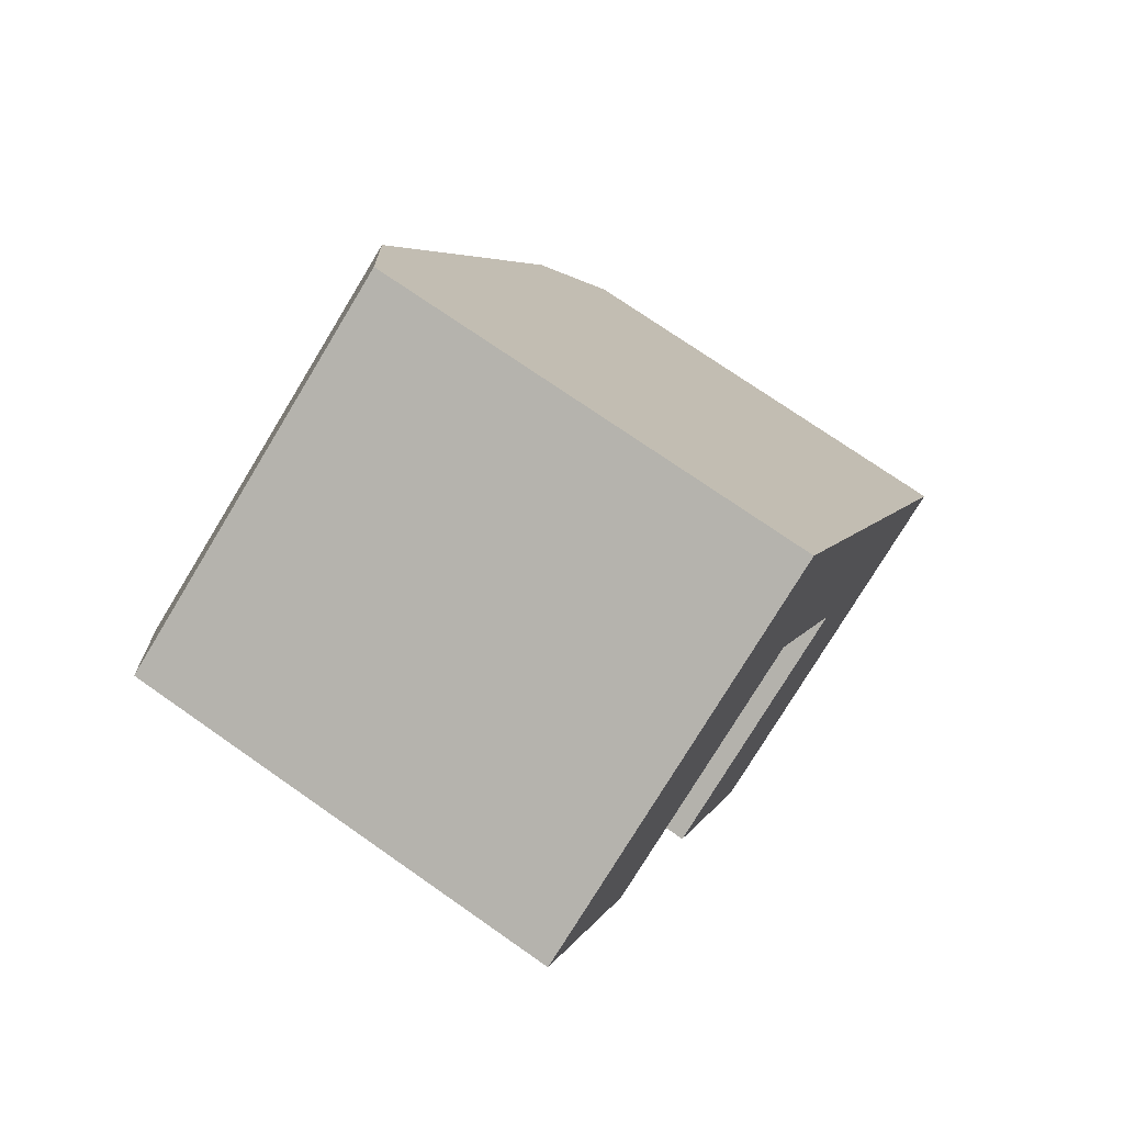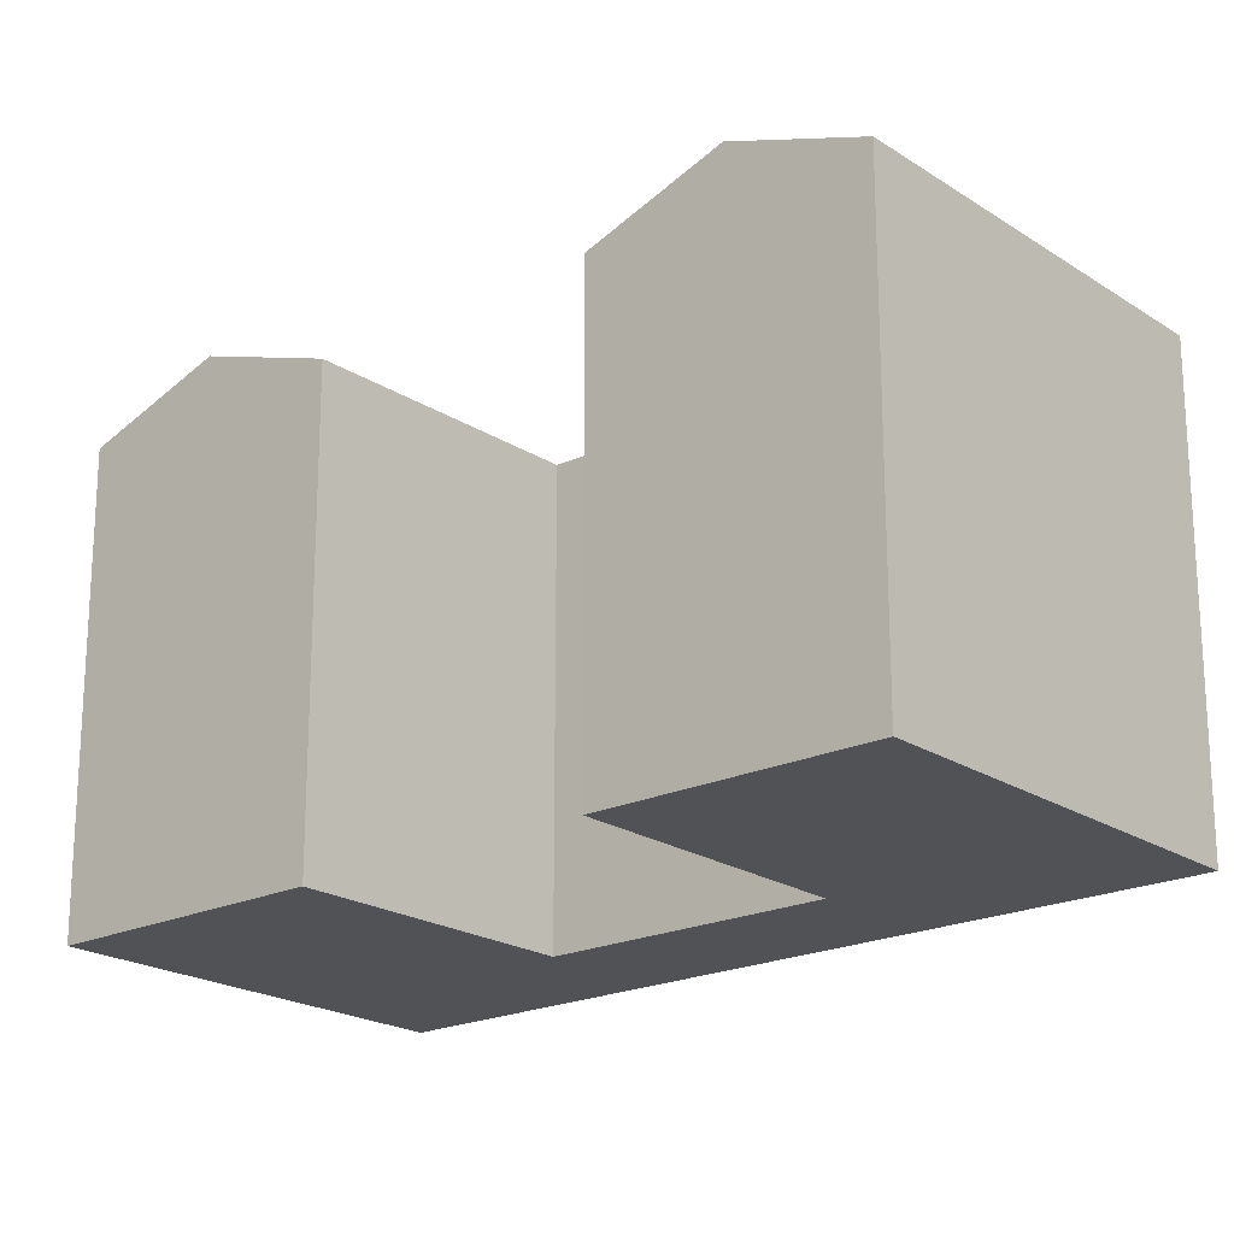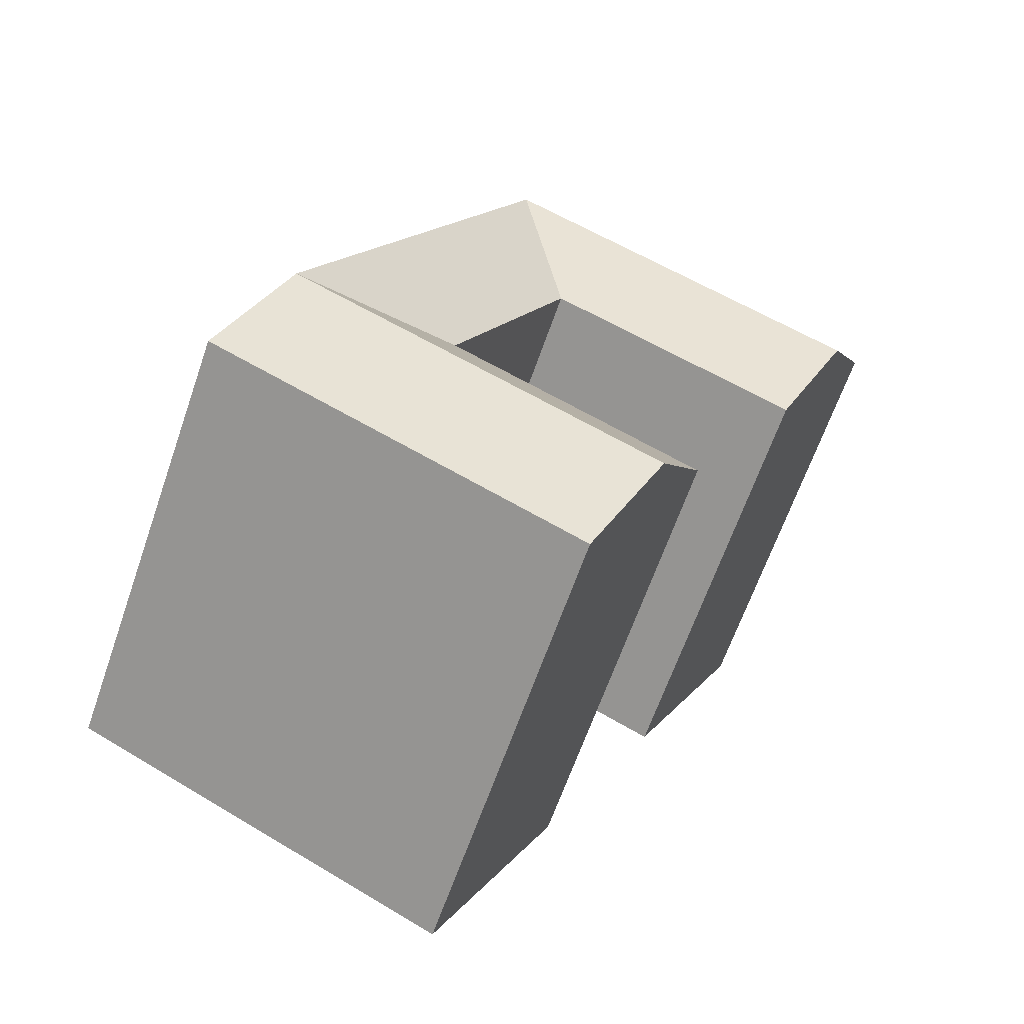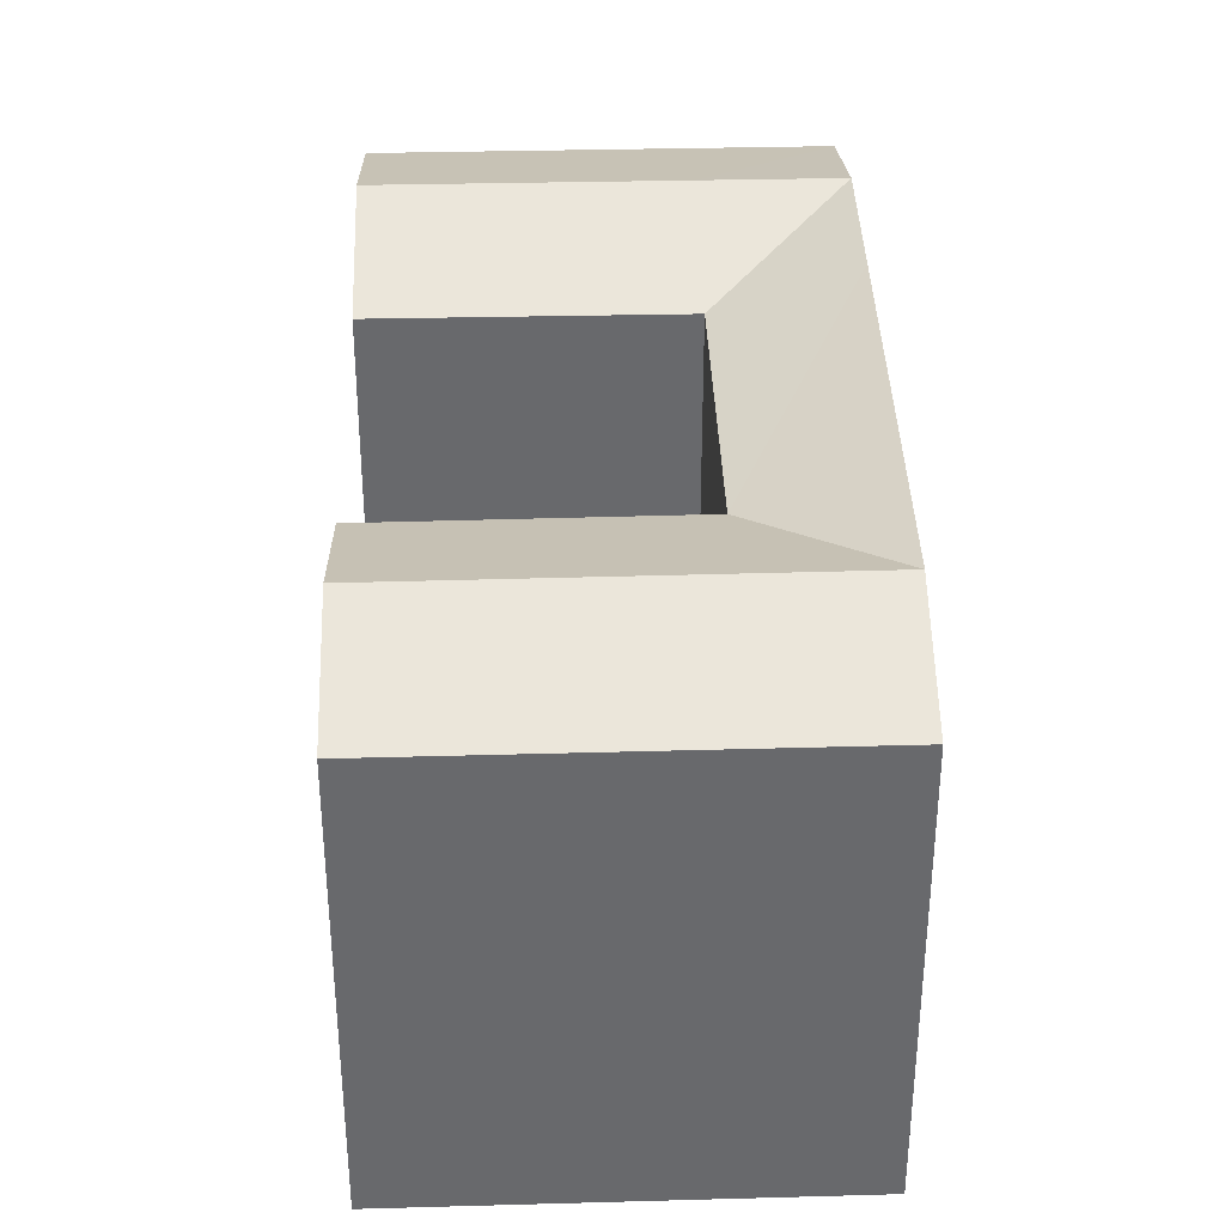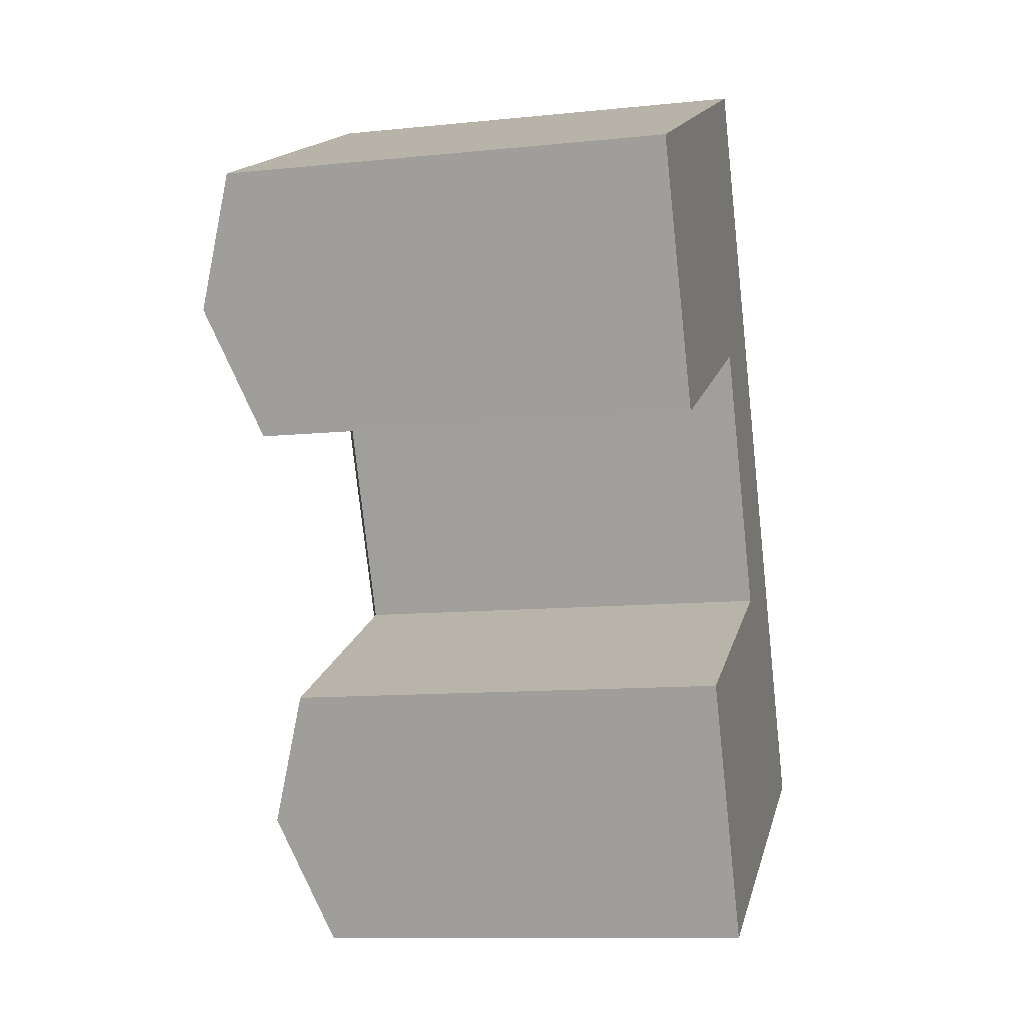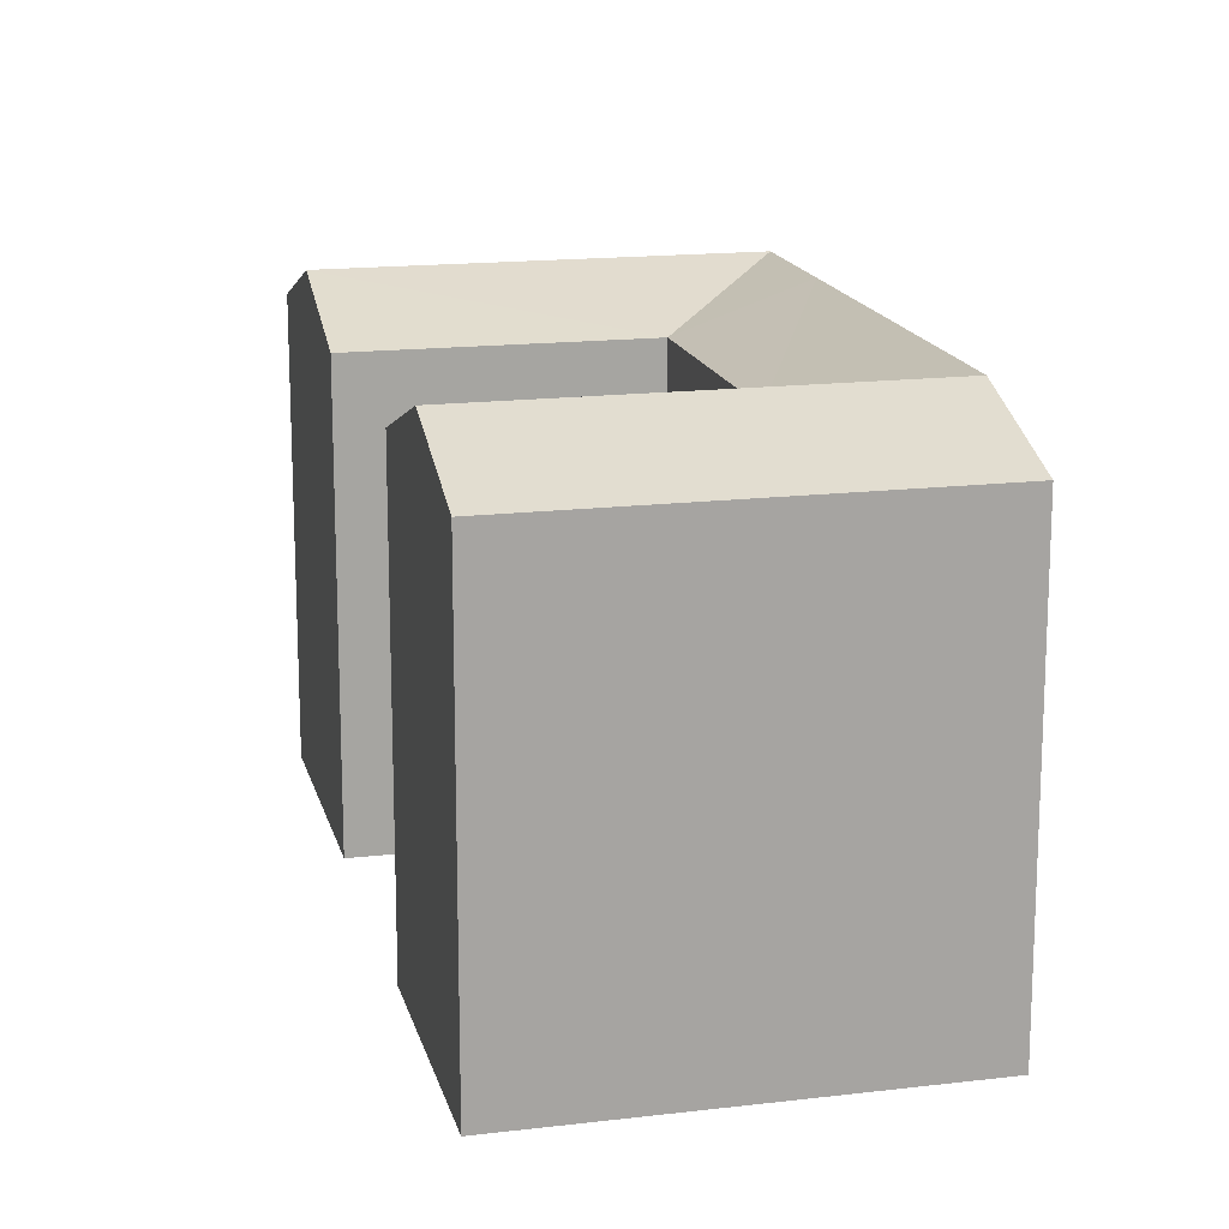
<metadata>
{"format":"obj","ext":"obj","renderer":"f3d","projection":"perspective","resolution":1024,"background":"white","views":[{"elev":73.3,"azim":-55.0,"up":"+Z"},{"elev":-20.6,"azim":-75.3,"up":"+Y"},{"elev":-64.8,"azim":160.8,"up":"+Z"},{"elev":37.3,"azim":-27.6,"up":"+Y"},{"elev":-11.1,"azim":-75.7,"up":"+Z"},{"elev":16.3,"azim":-39.4,"up":"+Y"}]}
</metadata>
<code>
v  24.59 21.43 -21.8
v  32.43 19.44 -24.79
v  27.22 19.44 -27.31
v  29.76 21.43 -19.29
v  21.96 19.44 -16.3
v  27.1 21.43 -13.8
v  13.37 21.43 -27.26
v  10.69 19.44 -21.8
v  16.05 19.44 -32.71
v  16.66 19.44 -5.198
v  21.75 21.43 -2.791
v  16.56 19.44 7.911
v  14.1 21.43 0.1571
v  11.54 19.44 5.512
v  19.16 21.43 2.56
v  2.601 21.43 -5.303
v  0.0004148 19.44 -0.0006163
v  5.202 19.44 -10.61
v  32.43 1.518e-15 -24.79
v  27.22 1.672e-15 -27.31
v  27.1 8.449e-16 -13.8
v  21.96 9.982e-16 -16.3
v  10.69 1.335e-15 -21.8
v  16.05 2.003e-15 -32.71
v  21.75 1.709e-16 -2.791
v  16.66 3.182e-16 -5.197
v  16.56 -4.844e-16 7.912
v  11.54 -3.376e-16 5.513
v  0 0 0
v  5.202 6.494e-16 -10.61
g defaultobject
f 1 2 3
f 2 1 4
f 4 5 6
f 4 1 5
f 7 5 1
f 5 7 8
f 9 1 3
f 1 9 7
f 10 6 5
f 6 10 11
f 12 13 14
f 13 12 15
f 13 15 10
f 15 11 10
f 16 14 13
f 14 16 17
f 18 13 10
f 13 18 16
f 3 19 20
f 19 3 2
f 2 21 19
f 21 2 6
f 6 2 4
f 22 8 23
f 8 22 5
f 8 24 23
f 24 8 9
f 9 8 7
f 9 20 24
f 20 9 3
f 21 11 25
f 11 21 6
f 10 22 26
f 22 10 5
f 11 27 25
f 27 11 12
f 12 11 15
f 27 14 28
f 14 27 12
f 28 17 29
f 17 28 14
f 17 30 29
f 30 17 18
f 18 17 16
f 18 26 30
f 26 18 10
f 21 20 19
f 20 21 22
f 23 20 22
f 20 23 24
f 25 22 21
f 22 25 26
f 27 26 25
f 26 27 28
f 28 30 26
f 30 28 29

</code>
